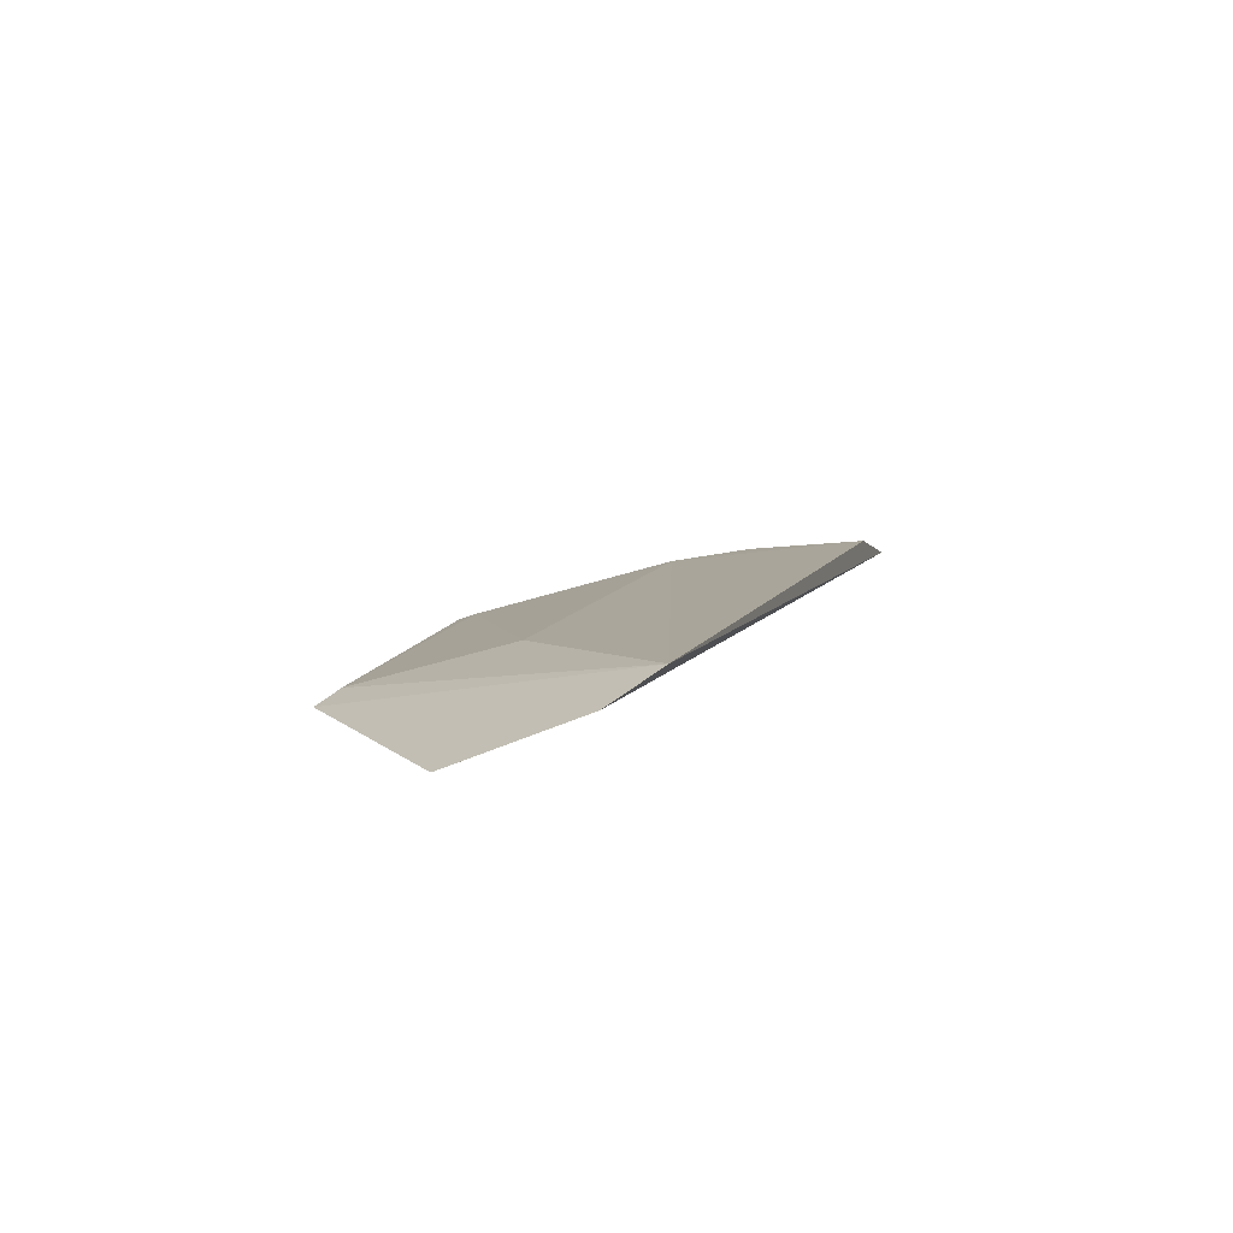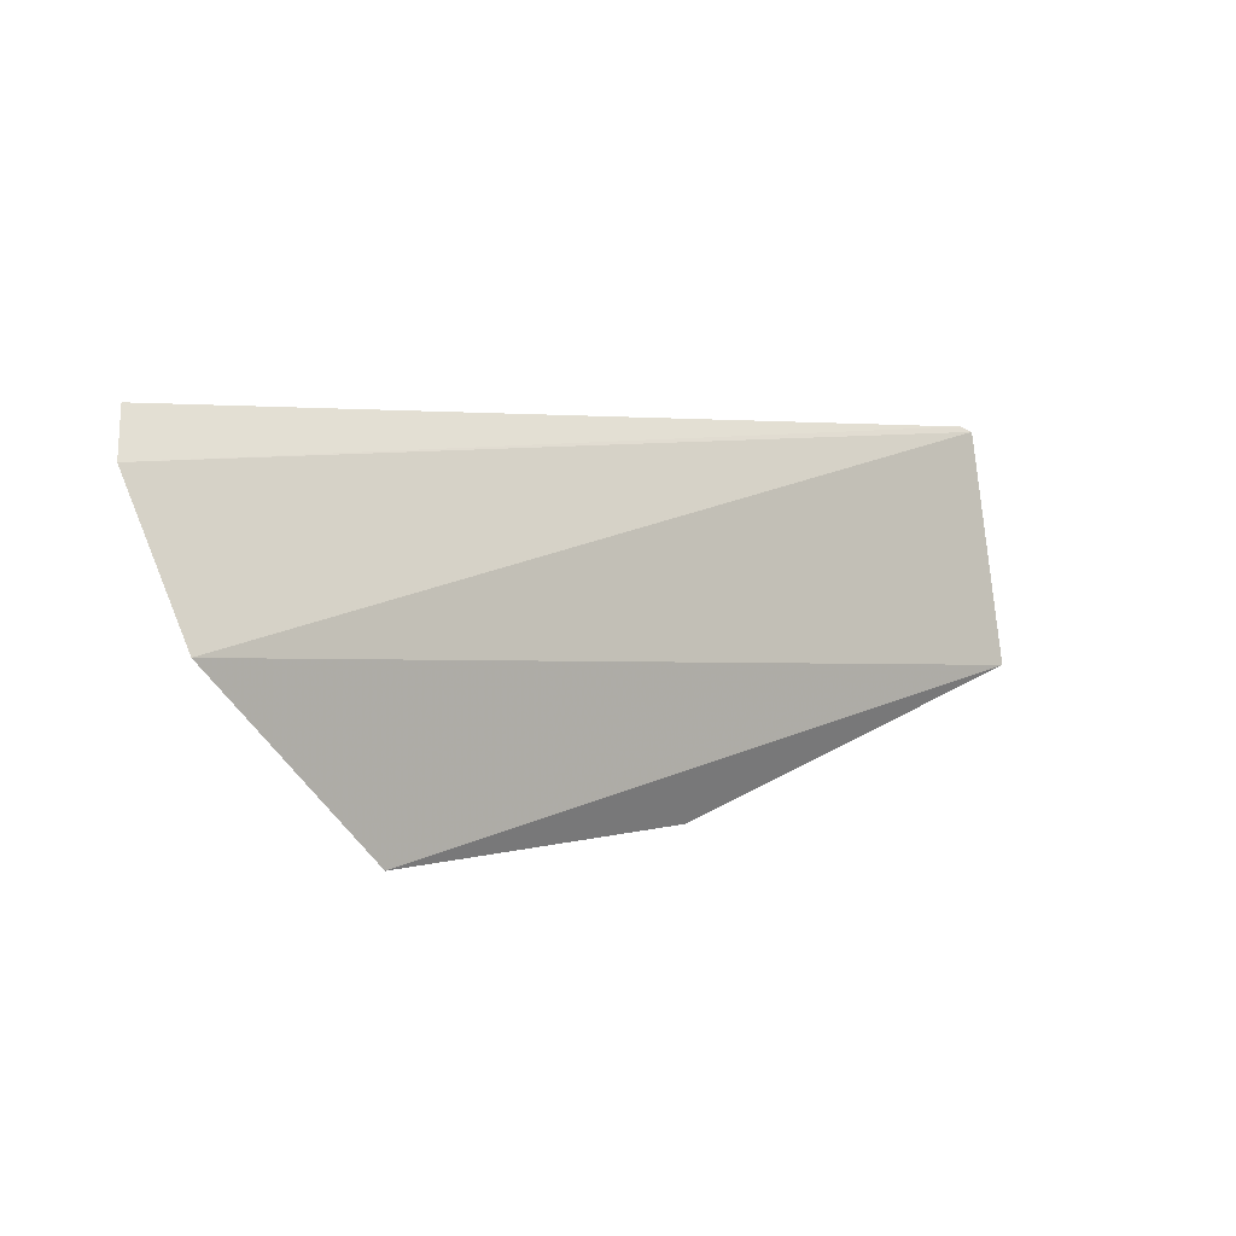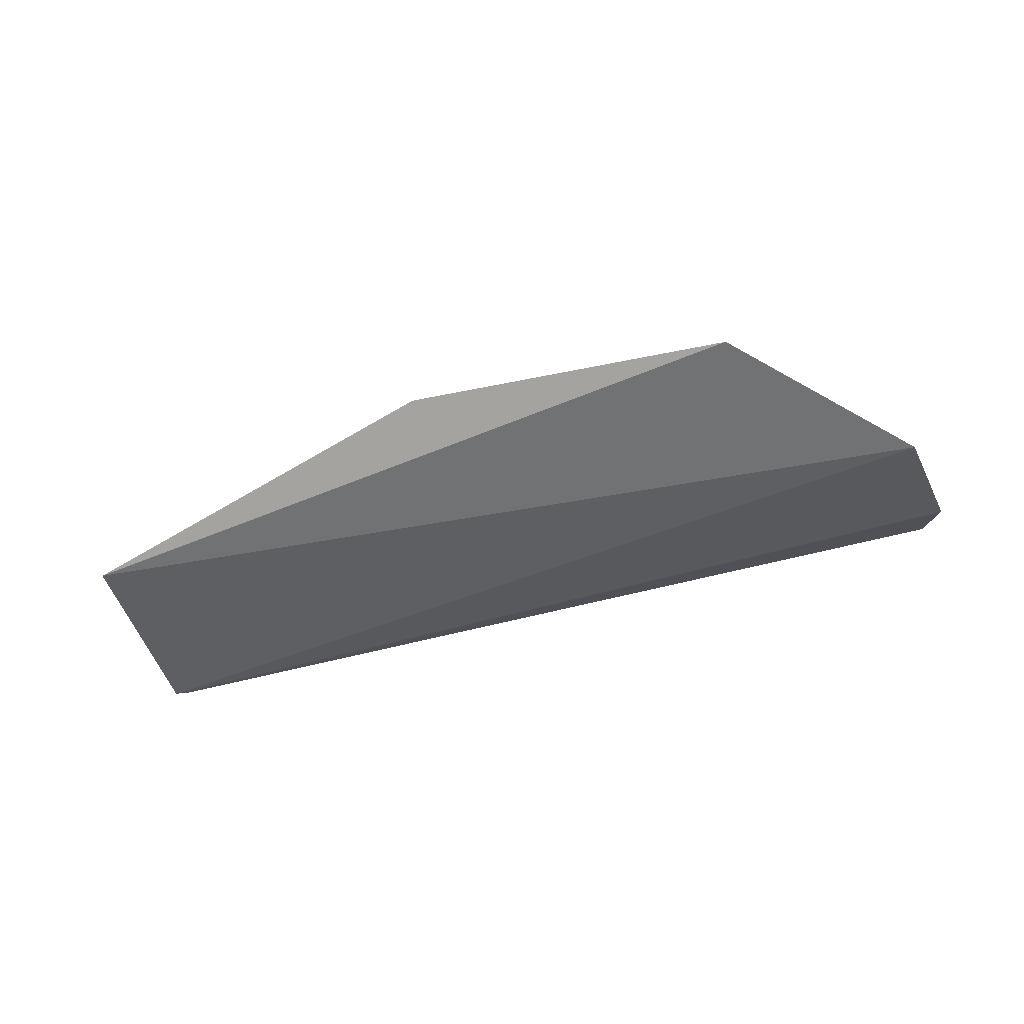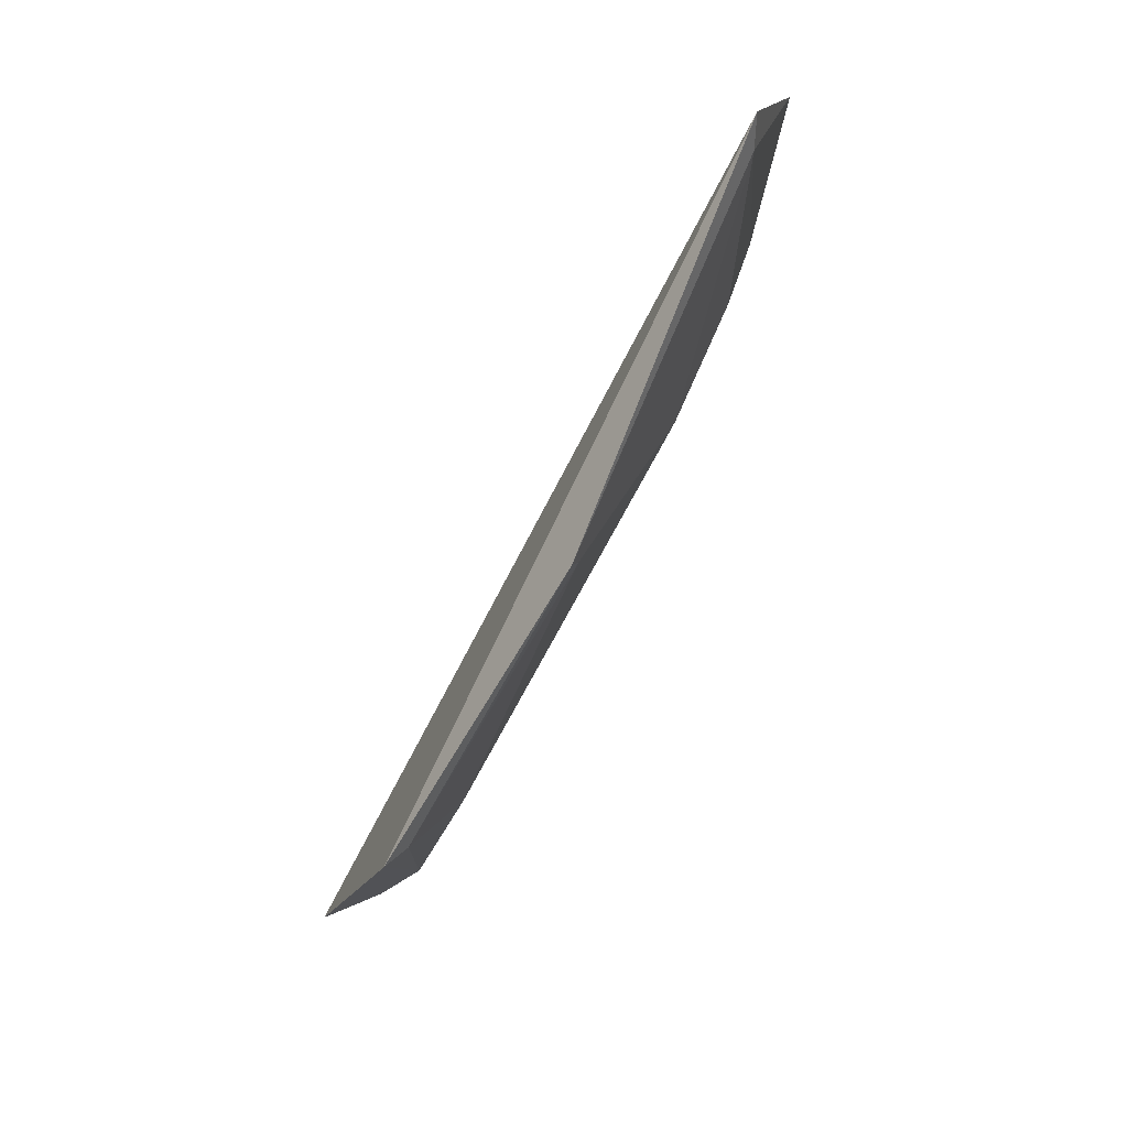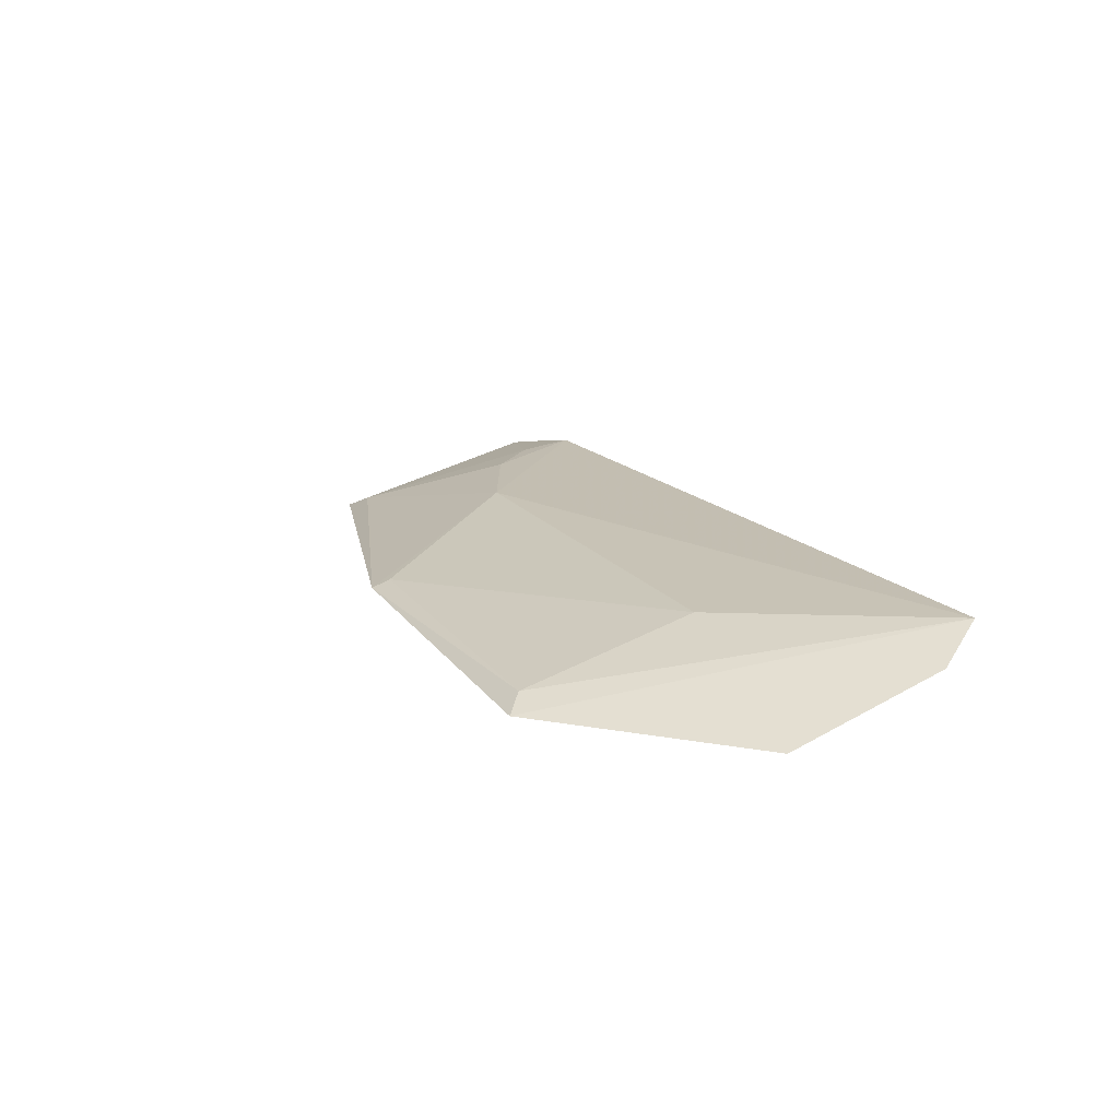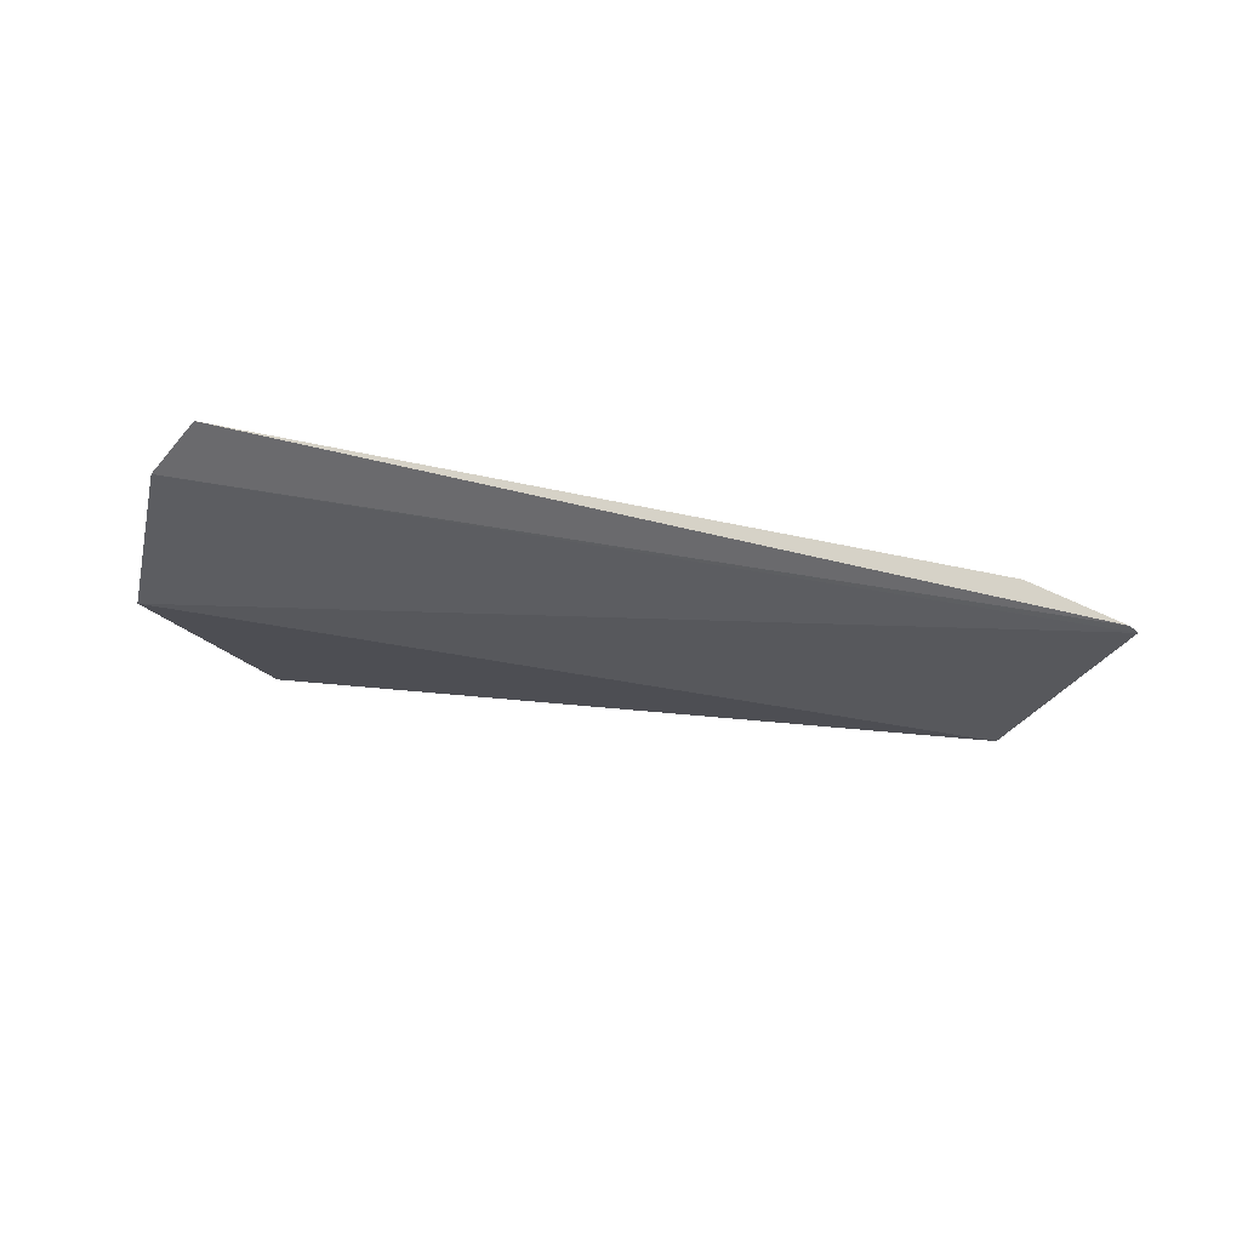
<metadata>
{"format":"obj","ext":"obj","renderer":"f3d","projection":"perspective","resolution":1024,"background":"white","views":[{"elev":9.7,"azim":108.0,"up":"+Z"},{"elev":5.1,"azim":139.1,"up":"+Y"},{"elev":-54.3,"azim":15.3,"up":"+Z"},{"elev":-70.8,"azim":-116.9,"up":"+Y"},{"elev":17.3,"azim":64.7,"up":"+Z"},{"elev":-18.2,"azim":155.8,"up":"+Z"}]}
</metadata>
<code>
v 0.09569 -0.1068 0.3508
v 0.1402 -0.05983 0.35
v 0.1406 -0.01159 0.3745
v -0.09635 -0.01702 0.3637
v -0.09689 -0.07823 0.349
v 0.1463 -0.02311 0.3661
v -0.02132 -0.05903 0.3695
v -0.0998 -0.01838 0.3627
v 0.09395 -0.05785 0.3683
v -0.06452 -0.01624 0.3712
v 0.007622 -0.1082 0.3558
v 0.09061 -0.1022 0.3544
v -0.06426 -0.03062 0.3695
v -0.08874 -0.07498 0.353
v 0.008028 -0.1033 0.3577
v -0.05057 -0.04502 0.3695
f 5 2 1
f 6 4 3
f 6 1 2
f 6 3 1
f 8 2 5
f 8 6 2
f 8 4 6
f 9 3 7
f 10 7 3
f 10 3 4
f 11 5 1
f 12 1 3
f 12 3 9
f 12 11 1
f 13 10 4
f 13 4 8
f 14 11 7
f 14 5 11
f 14 13 8
f 14 8 5
f 15 9 7
f 15 7 11
f 15 12 9
f 15 11 12
f 16 7 10
f 16 10 13
f 16 14 7
f 16 13 14

</code>
